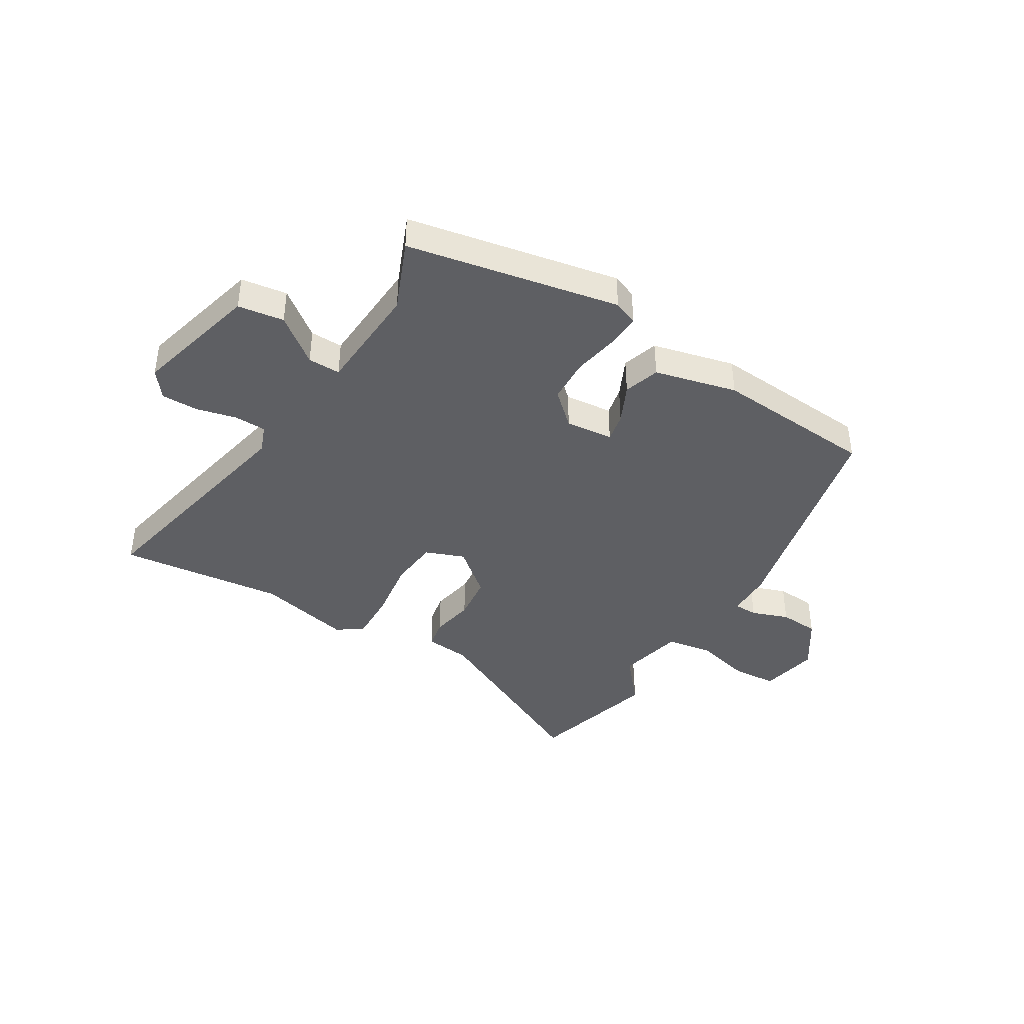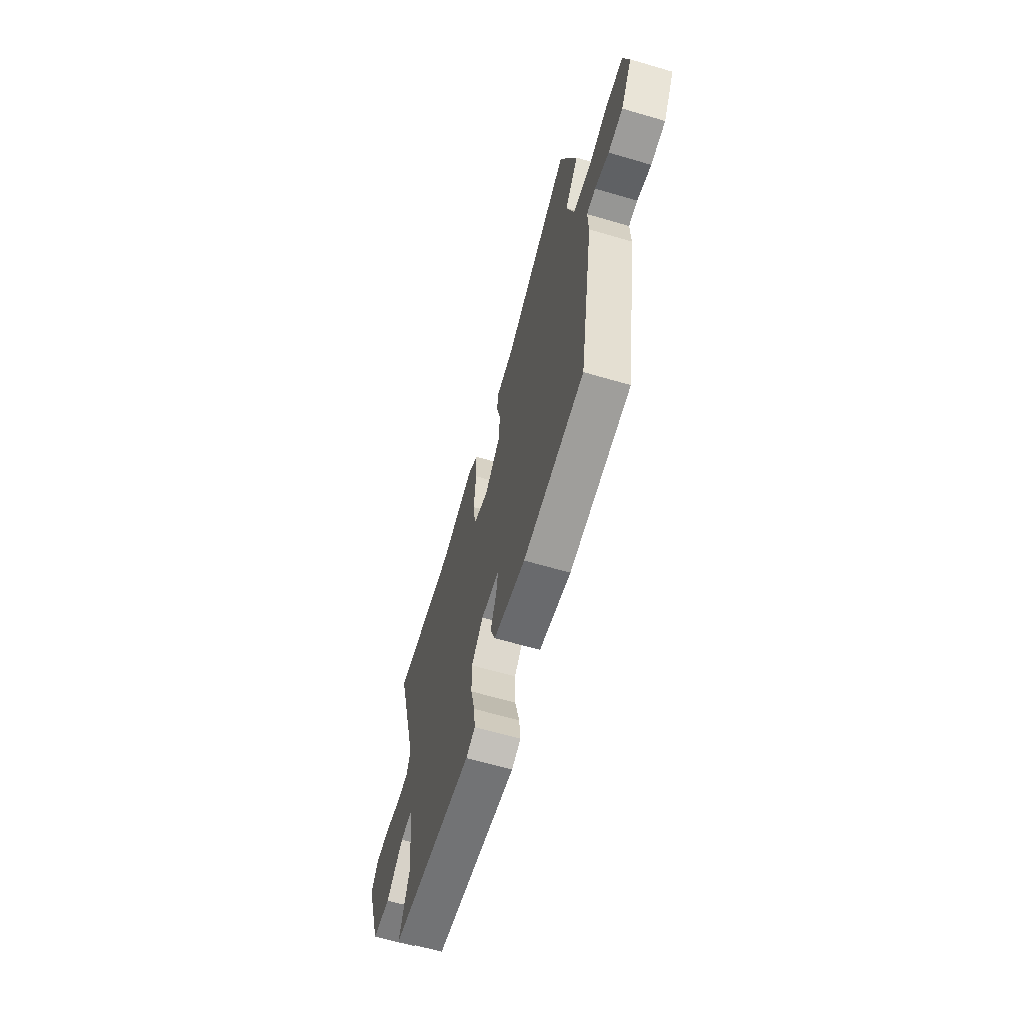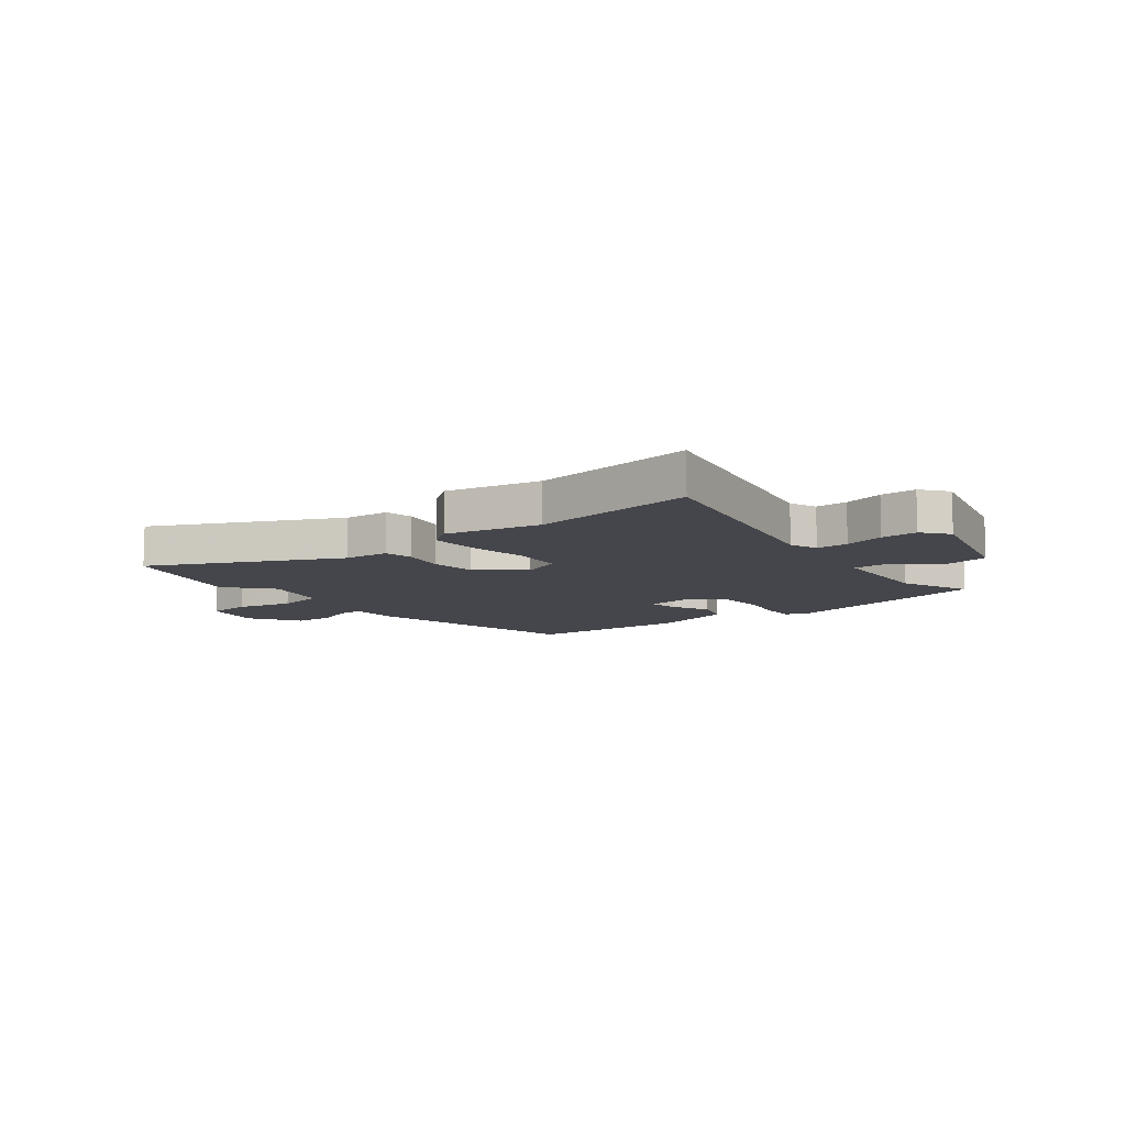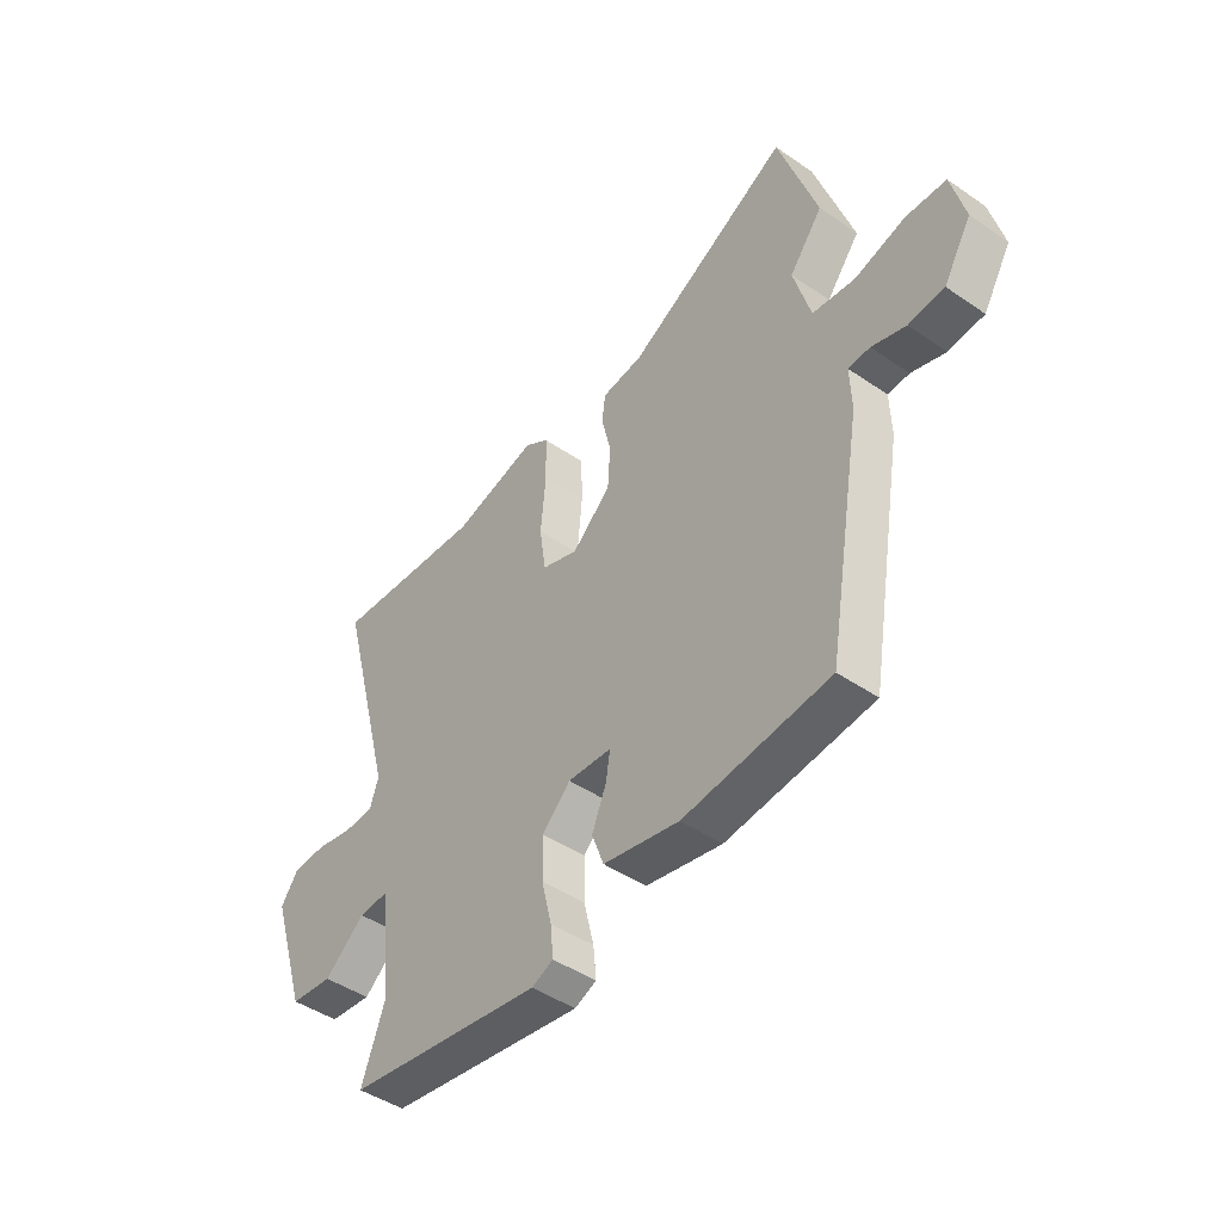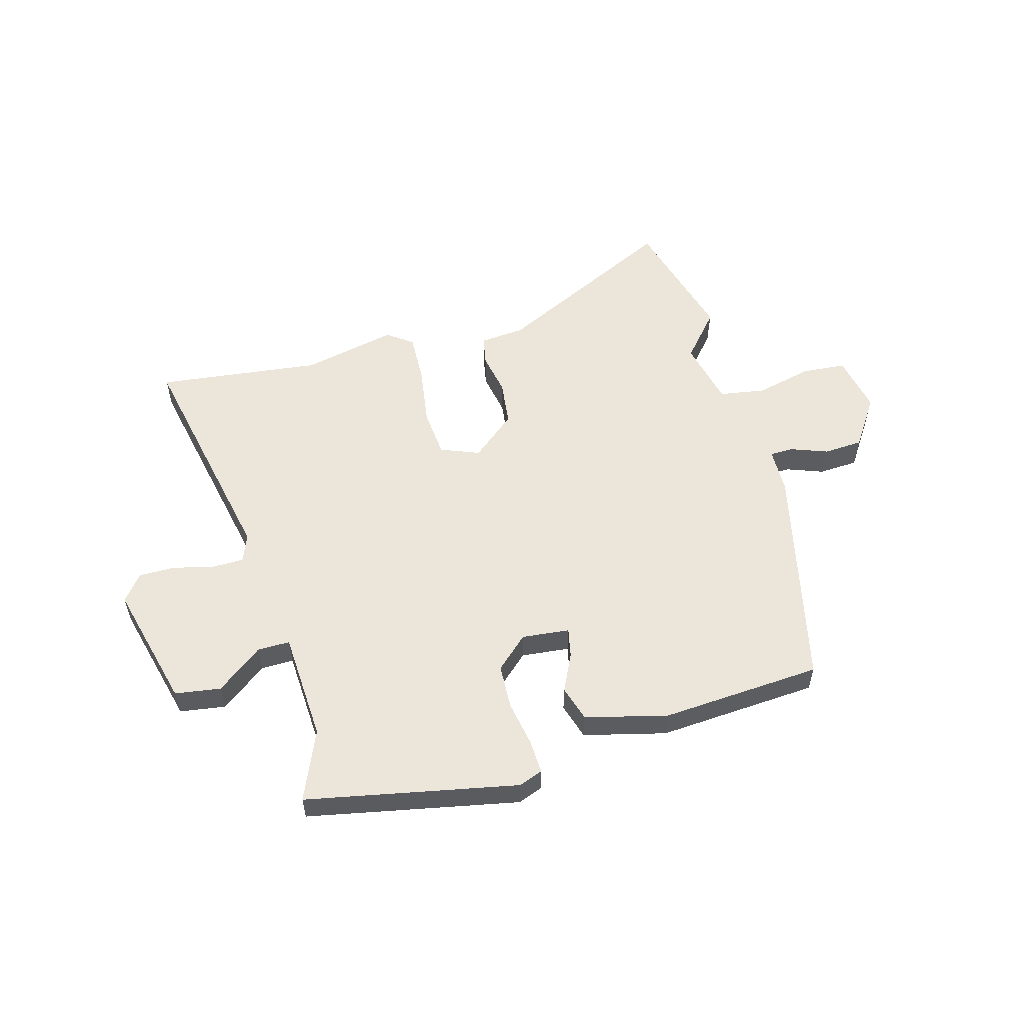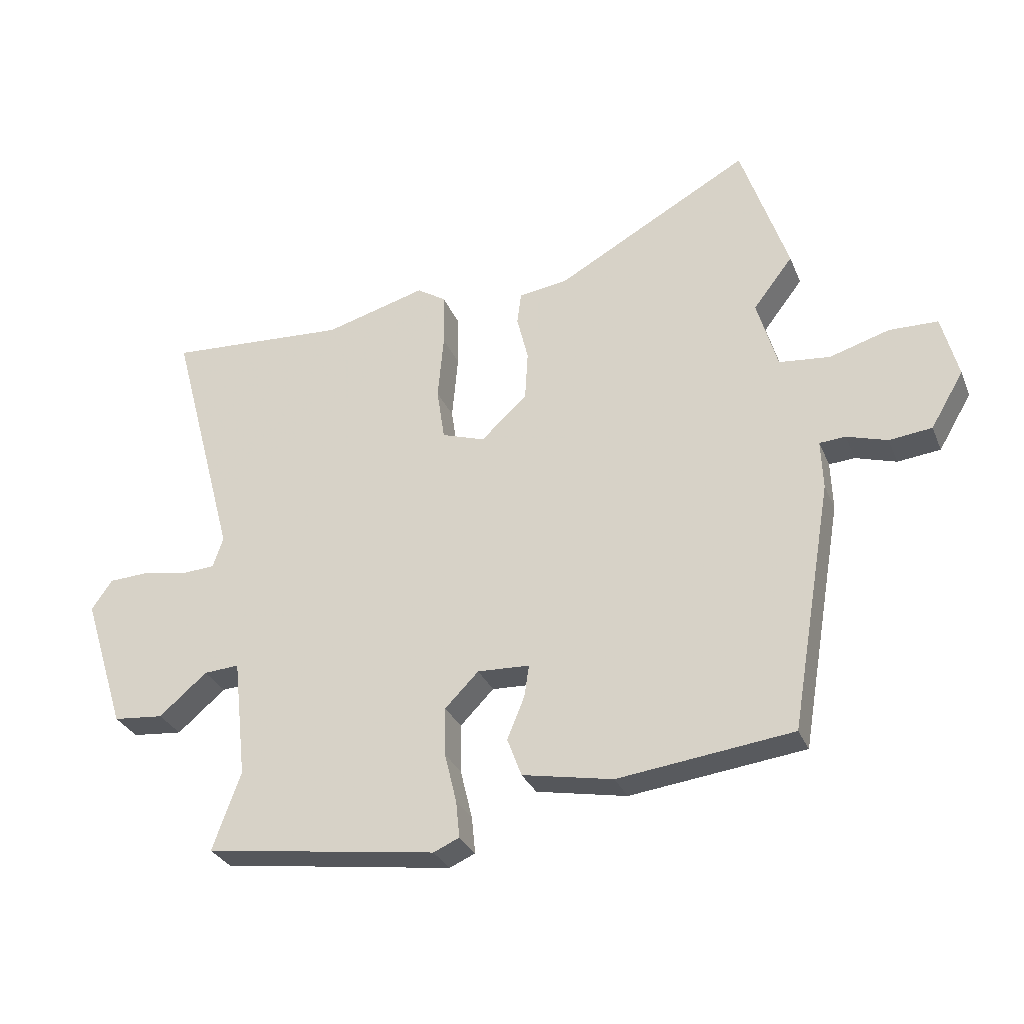
<metadata>
{"format":"obj","ext":"obj","renderer":"f3d","projection":"perspective","resolution":1024,"background":"white","views":[{"elev":-41.2,"azim":151.6,"up":"+Y"},{"elev":-63.8,"azim":-106.5,"up":"+Z"},{"elev":-10.0,"azim":41.4,"up":"+Y"},{"elev":-45.0,"azim":-128.6,"up":"+Z"},{"elev":55.7,"azim":167.7,"up":"+Y"},{"elev":-30.1,"azim":-160.2,"up":"+Z"}]}
</metadata>
<code>
v 0.327 0.07 0.489
v 0.628 0.07 0.508
v 0.517 0.07 0.09
v 0.534 0.07 0.039
v 0.592 0.07 0.035
v 0.666 0.07 0.049
v 0.732 0.07 0.046
v 0.767 0.07 -0.004
v 0.696 0.07 -0.228
v 0.612 0.07 -0.236
v 0.532 0.07 -0.168
v 0.473 0.07 -0.164
v 0.451 0.07 -0.363
v 0.498 0.07 -0.493
v 0.11 0.07 -0.548
v 0.067 0.07 -0.529
v 0.073 0.07 -0.468
v 0.093 0.07 -0.385
v 0.094 0.07 -0.304
v 0.038 0.07 -0.247
v -0.049 0.07 -0.251
v -0.041 0.07 -0.304
v -0.012 0.07 -0.375
v -0.036 0.07 -0.439
v -0.187 0.07 -0.468
v -0.478 0.07 -0.432
v -0.548 0.07 -0.018
v -0.545 0.07 0.064
v -0.588 0.07 0.067
v -0.656 0.07 0.046
v -0.727 0.07 0.054
v -0.782 0.07 0.147
v -0.755 0.07 0.252
v -0.674 0.07 0.254
v -0.574 0.07 0.224
v -0.489 0.07 0.233
v -0.455 0.07 0.351
v -0.521 0.07 0.437
v -0.443 0.07 0.669
v -0.119 0.07 0.489
v -0.037 0.07 0.477
v -0.03 0.07 0.424
v -0.049 0.07 0.347
v -0.044 0.07 0.264
v 0.033 0.07 0.193
v 0.105 0.07 0.217
v 0.118 0.07 0.305
v 0.108 0.07 0.415
v 0.11 0.07 0.505
v 0.158 0.07 0.536
v 0.327 0 0.489
v 0.628 0 0.508
v 0.517 0 0.09
v 0.534 0 0.039
v 0.592 0 0.035
v 0.666 0 0.049
v 0.732 0 0.046
v 0.767 0 -0.004
v 0.696 0 -0.228
v 0.612 0 -0.236
v 0.532 0 -0.168
v 0.473 0 -0.164
v 0.451 0 -0.363
v 0.498 0 -0.493
v 0.11 0 -0.548
v 0.067 0 -0.529
v 0.073 0 -0.468
v 0.093 0 -0.385
v 0.094 0 -0.304
v 0.038 0 -0.247
v -0.049 0 -0.251
v -0.041 0 -0.304
v -0.012 0 -0.375
v -0.036 0 -0.439
v -0.187 0 -0.468
v -0.478 0 -0.432
v -0.548 0 -0.018
v -0.545 0 0.064
v -0.588 0 0.067
v -0.656 0 0.046
v -0.727 0 0.054
v -0.782 0 0.147
v -0.755 0 0.252
v -0.674 0 0.254
v -0.574 0 0.224
v -0.489 0 0.233
v -0.455 0 0.351
v -0.521 0 0.437
v -0.443 0 0.669
v -0.119 0 0.489
v -0.037 0 0.477
v -0.03 0 0.424
v -0.049 0 0.347
v -0.044 0 0.264
v 0.033 0 0.193
v 0.105 0 0.217
v 0.118 0 0.305
v 0.108 0 0.415
v 0.11 0 0.505
v 0.158 0 0.536
f 49 50 1
f 48 49 1
f 47 48 1
f 1 2 3
f 47 1 3
f 46 47 3
f 45 46 3 4
f 40 41 42 43
f 40 43 44
f 39 40 44
f 38 39 44
f 37 38 44
f 36 37 44 45
f 33 34 35
f 32 33 35
f 31 32 35
f 30 31 35
f 29 30 35
f 36 45 4
f 35 36 4
f 29 35 4
f 28 29 4
f 26 27 28
f 25 26 28
f 24 25 28
f 23 24 28
f 22 23 28
f 16 17 18
f 15 16 18
f 14 15 18
f 13 14 18
f 12 13 18 19
f 9 10 11
f 8 9 11
f 7 8 11
f 6 7 11
f 5 6 11
f 5 11 12
f 12 19 20
f 5 12 20
f 4 5 20
f 21 22 28
f 4 20 21 28
f 51 100 99
f 51 99 98
f 51 98 97
f 53 52 51
f 53 51 97
f 53 97 96
f 54 53 96 95
f 93 92 91 90
f 94 93 90
f 94 90 89
f 94 89 88
f 94 88 87
f 95 94 87 86
f 85 84 83
f 85 83 82
f 85 82 81
f 85 81 80
f 85 80 79
f 54 95 86
f 54 86 85
f 54 85 79
f 54 79 78
f 78 77 76
f 78 76 75
f 78 75 74
f 78 74 73
f 78 73 72
f 68 67 66
f 68 66 65
f 68 65 64
f 68 64 63
f 69 68 63 62
f 61 60 59
f 61 59 58
f 61 58 57
f 61 57 56
f 61 56 55
f 62 61 55
f 70 69 62
f 70 62 55
f 70 55 54
f 78 72 71
f 78 71 70 54
f 1 51 52 2
f 2 52 53 3
f 3 53 54 4
f 4 54 55 5
f 5 55 56 6
f 6 56 57 7
f 7 57 58 8
f 8 58 59 9
f 9 59 60 10
f 10 60 61 11
f 11 61 62 12
f 12 62 63 13
f 13 63 64 14
f 14 64 65 15
f 15 65 66 16
f 16 66 67 17
f 17 67 68 18
f 18 68 69 19
f 19 69 70 20
f 20 70 71 21
f 21 71 72 22
f 22 72 73 23
f 23 73 74 24
f 24 74 75 25
f 25 75 76 26
f 26 76 77 27
f 27 77 78 28
f 28 78 79 29
f 29 79 80 30
f 30 80 81 31
f 31 81 82 32
f 32 82 83 33
f 33 83 84 34
f 34 84 85 35
f 35 85 86 36
f 36 86 87 37
f 37 87 88 38
f 38 88 89 39
f 39 89 90 40
f 40 90 91 41
f 41 91 92 42
f 42 92 93 43
f 43 93 94 44
f 44 94 95 45
f 45 95 96 46
f 46 96 97 47
f 47 97 98 48
f 48 98 99 49
f 49 99 100 50
f 50 100 51 1

</code>
